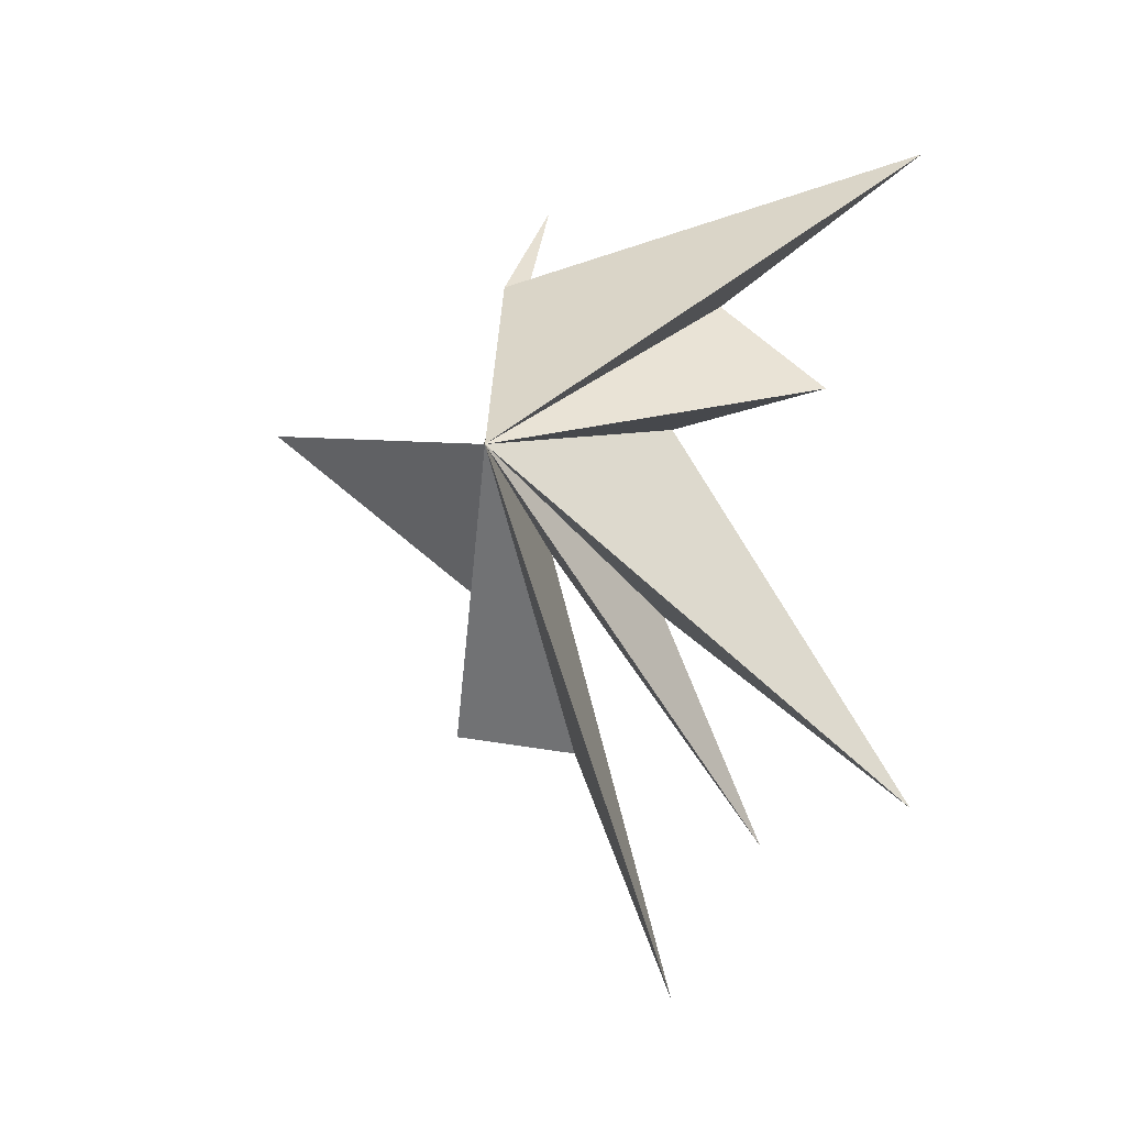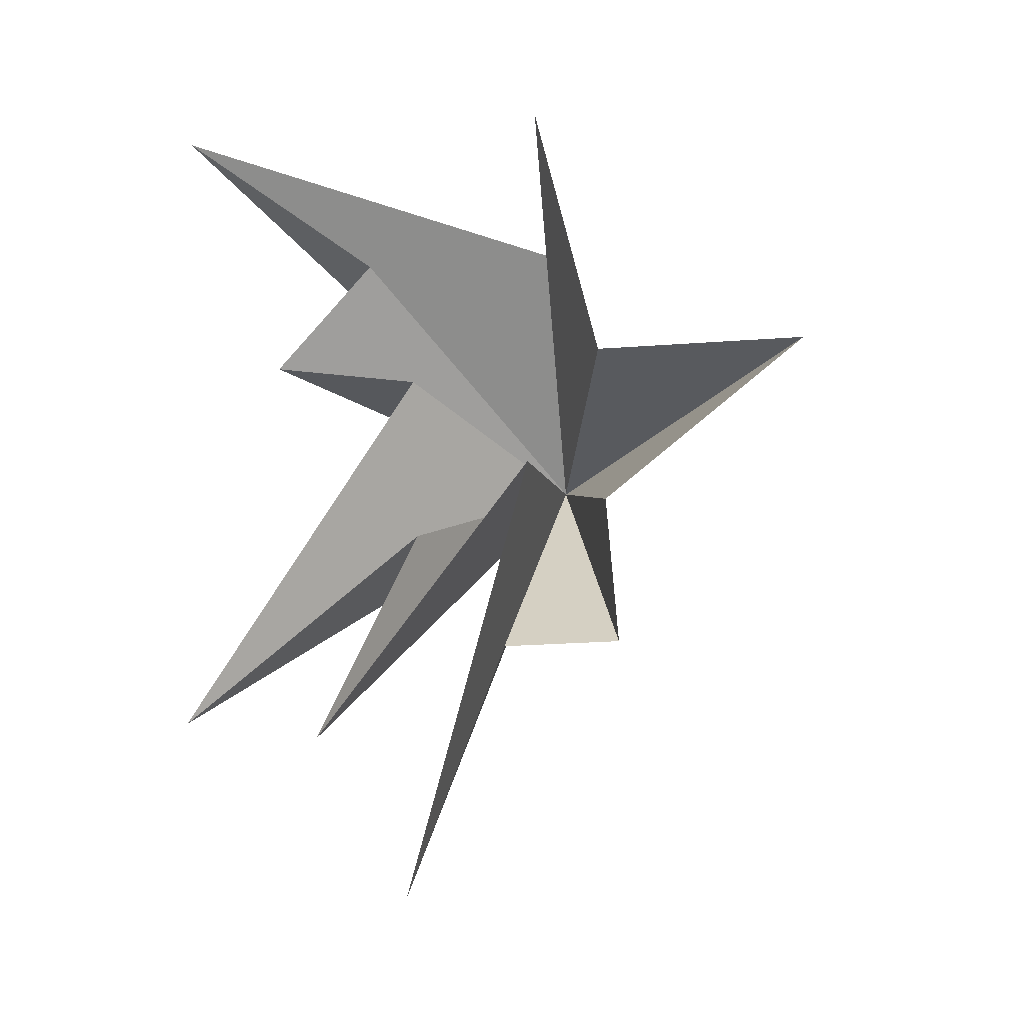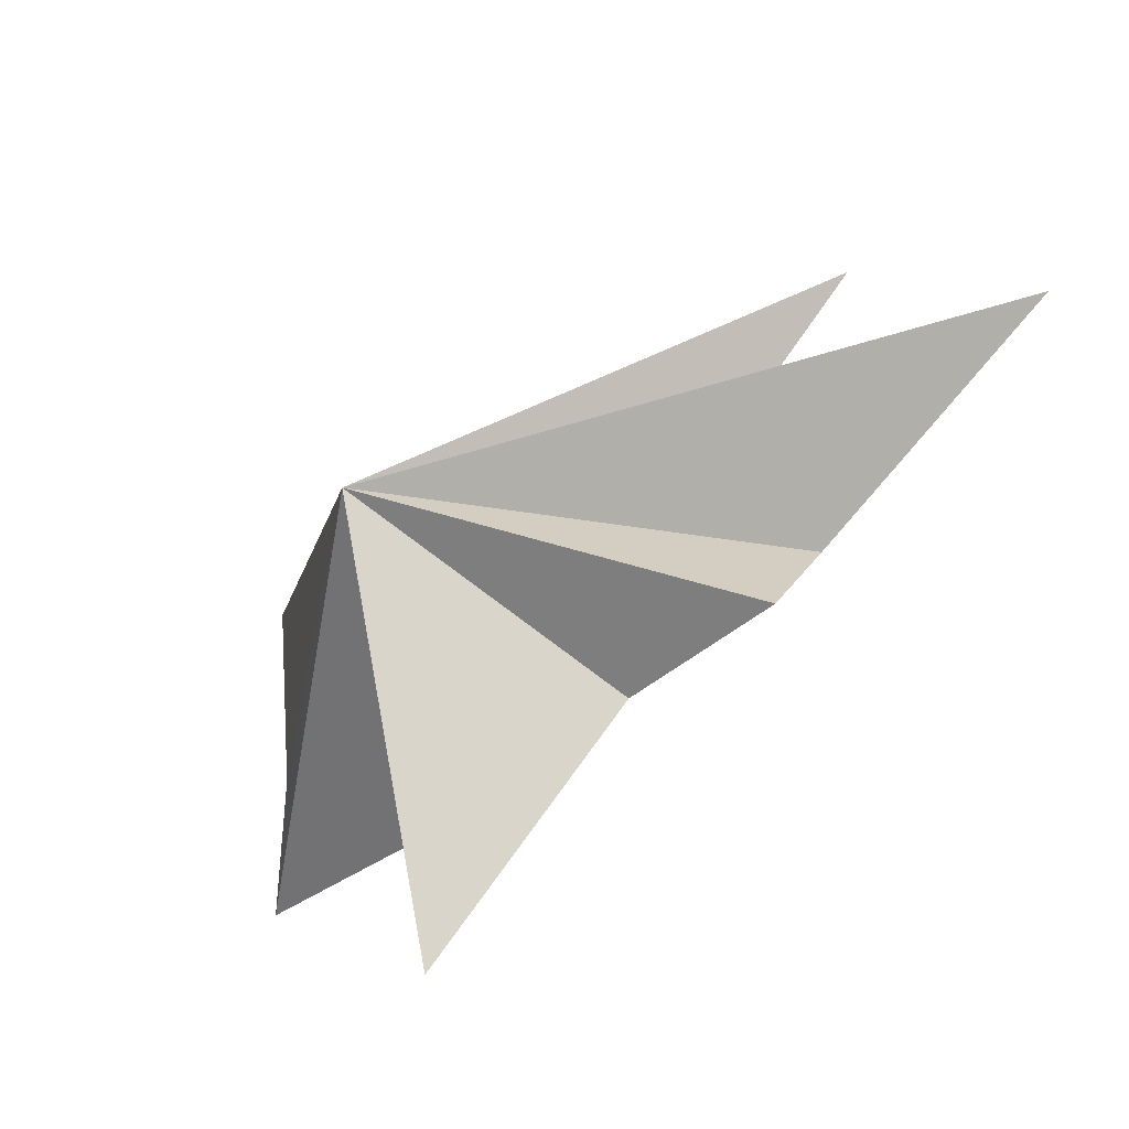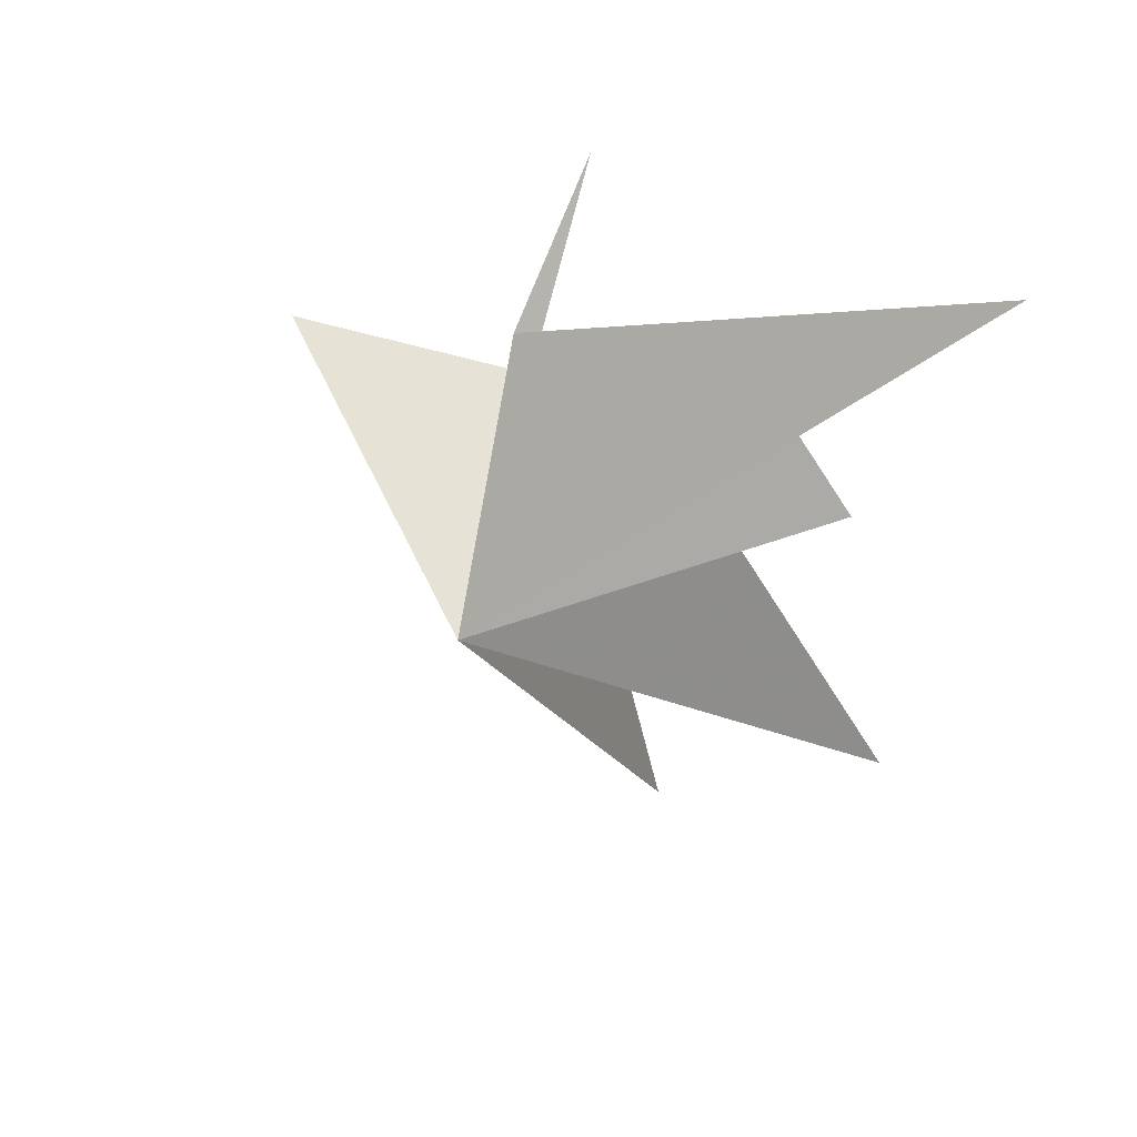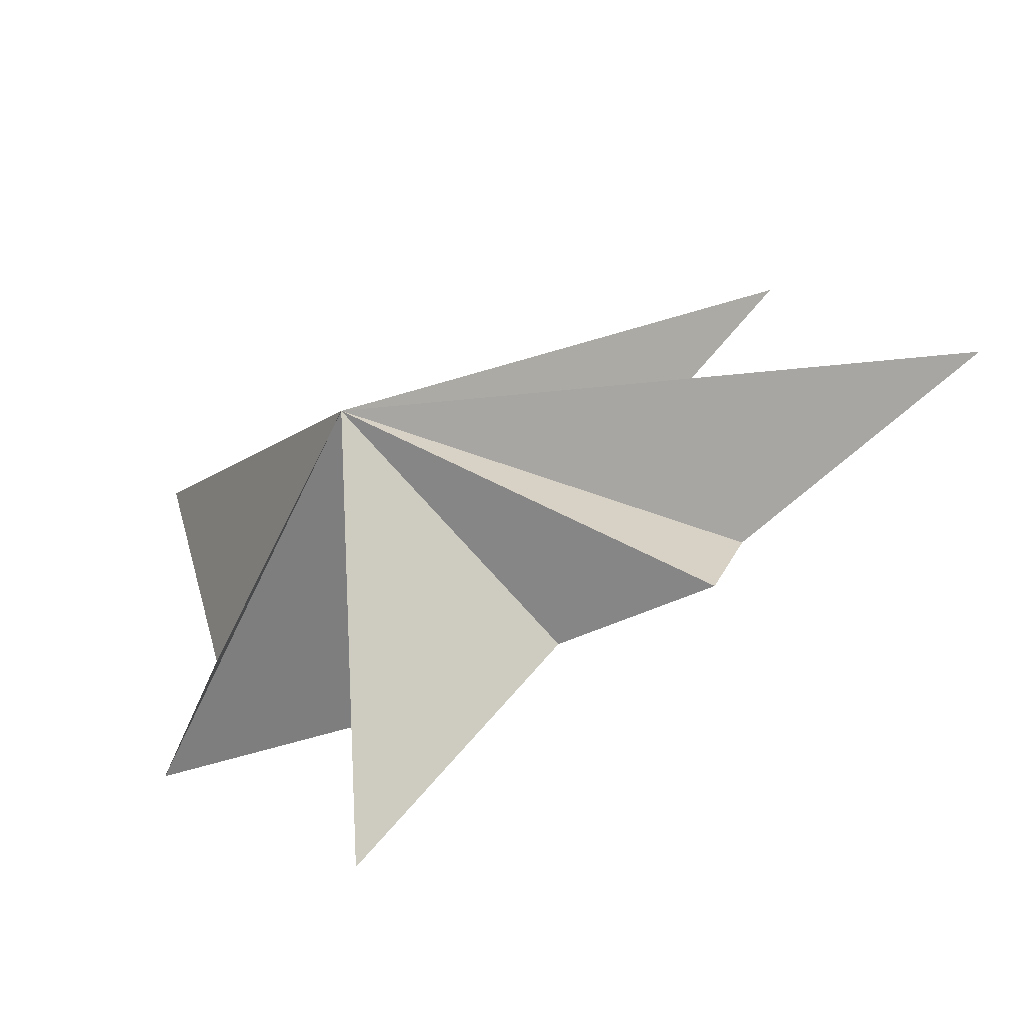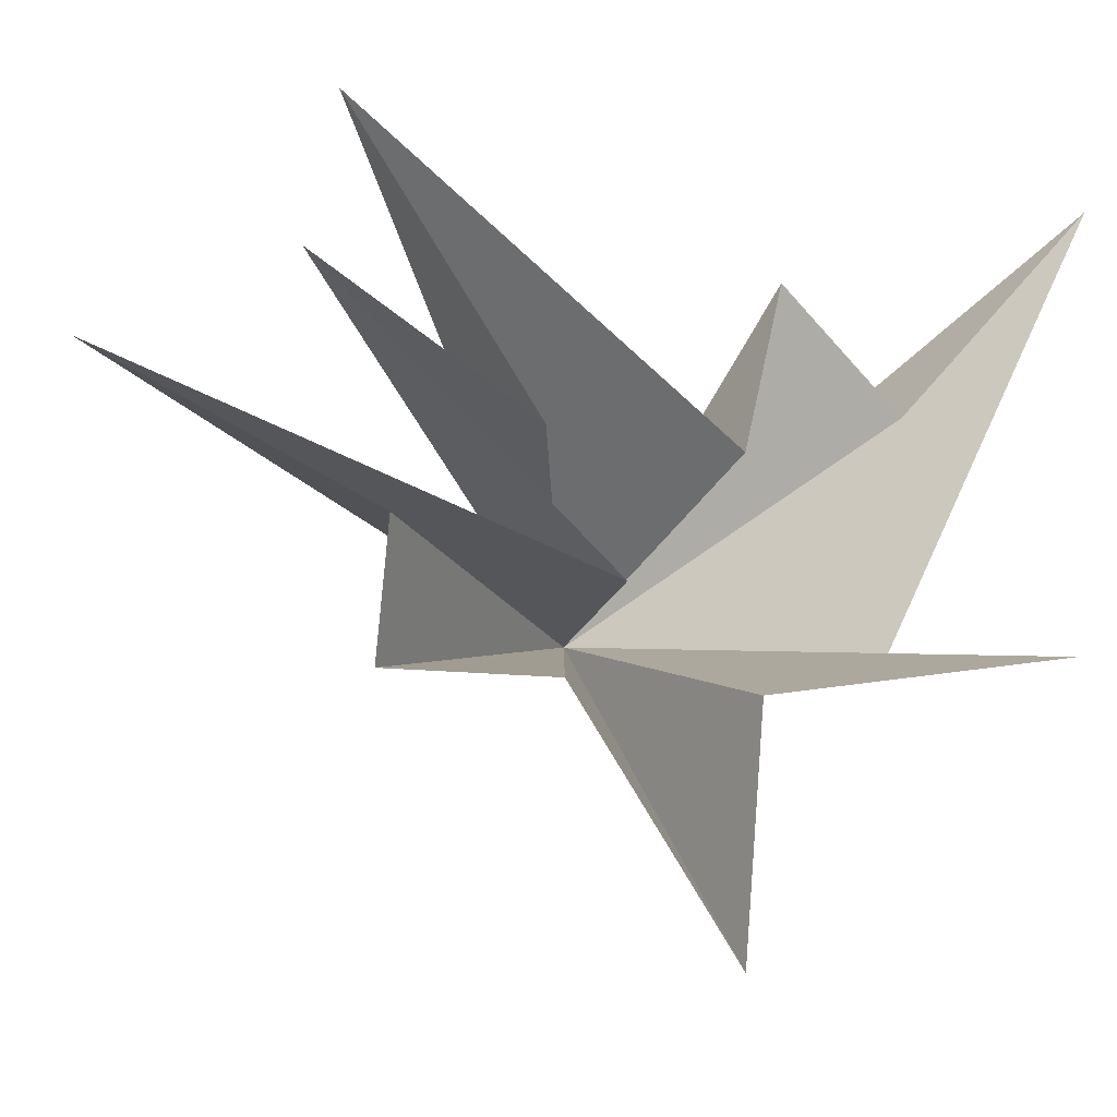
<metadata>
{"format":"obj","ext":"obj","renderer":"f3d","projection":"perspective","resolution":1024,"background":"white","views":[{"elev":-4.3,"azim":108.4,"up":"+Z"},{"elev":-25.1,"azim":-74.6,"up":"+Z"},{"elev":-48.0,"azim":120.9,"up":"+Y"},{"elev":57.3,"azim":119.4,"up":"+Z"},{"elev":-46.4,"azim":107.0,"up":"+Y"},{"elev":-17.8,"azim":-118.4,"up":"+Y"}]}
</metadata>
<code>
v -1.917 6.706 5.626
v 0.9674 -1.674 2.74
v -1.835 -1.635 4.936
v -0.3883 -2.655 -0.4621
v 0.7758 -7.006 -0.1792
v -0.06632 -0.4563 -7.073
v 0.4667 -2.563 -3.688
v 1.155 -2.633 -6.723
v -0.6298 2.612 2.358
v 0.04769 5 0.3959
v 0.1921 1.776 -0.3358
v -0.09493 6.604 -8.14
v 0.09713 1.559 -4.236
v -0.8027 3.361 -8.992
v -0.1298 -0.9819 -2.857
v 1.086 1.96 -11.98
v 5.175 -0.5372 -1.153
f 9 1 17
f 17 11 10
f 10 9 17
f 1 2 17
f 2 3 17
f 3 4 17
f 4 5 17
f 5 7 17
f 6 17 8
f 16 17 6
f 16 15 17
f 15 14 17
f 14 13 17
f 13 12 17
f 12 11 17
f 8 17 7

</code>
